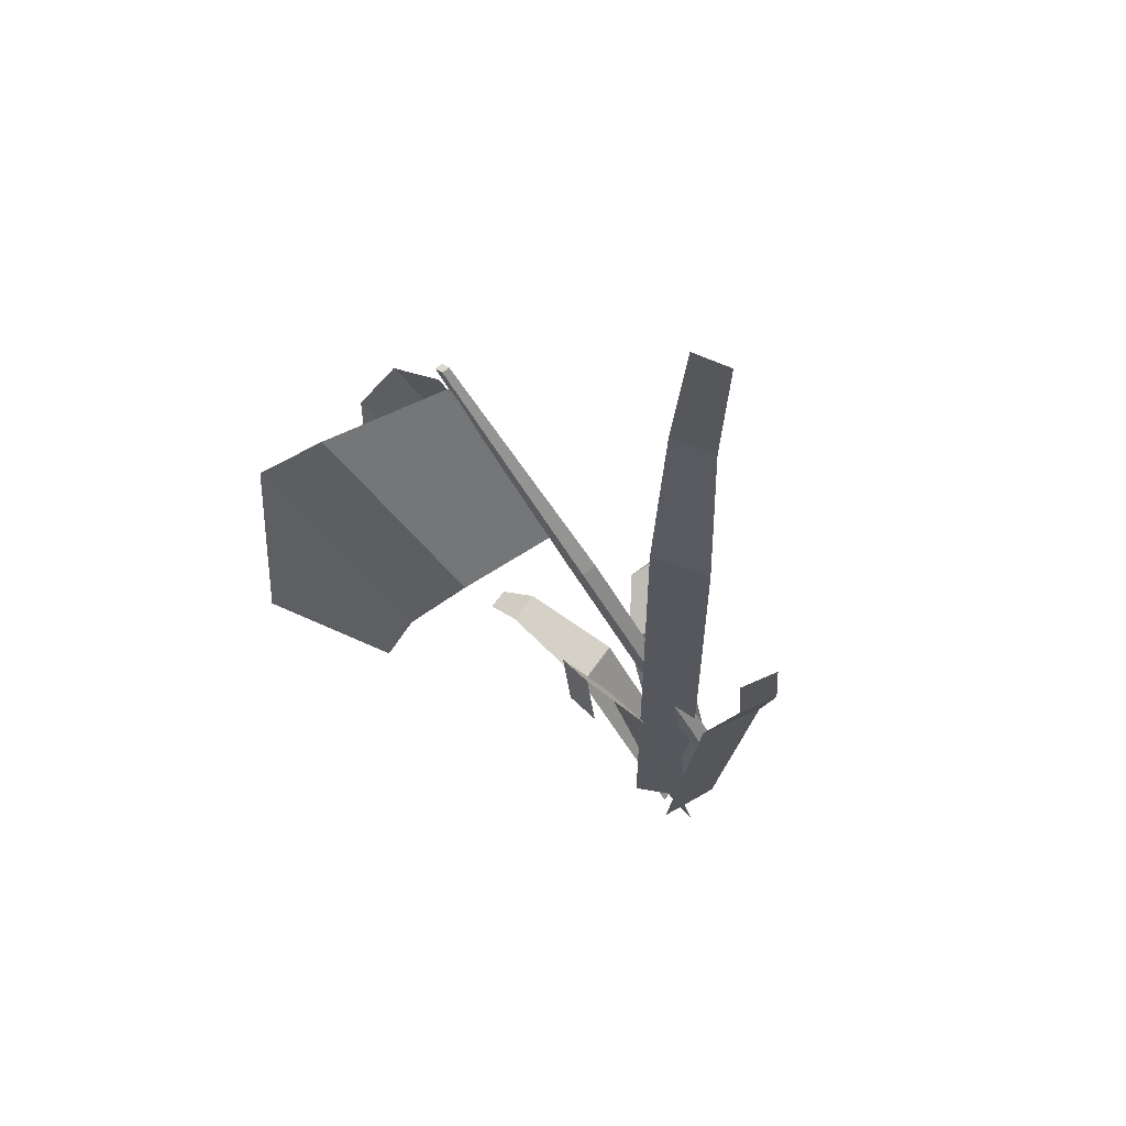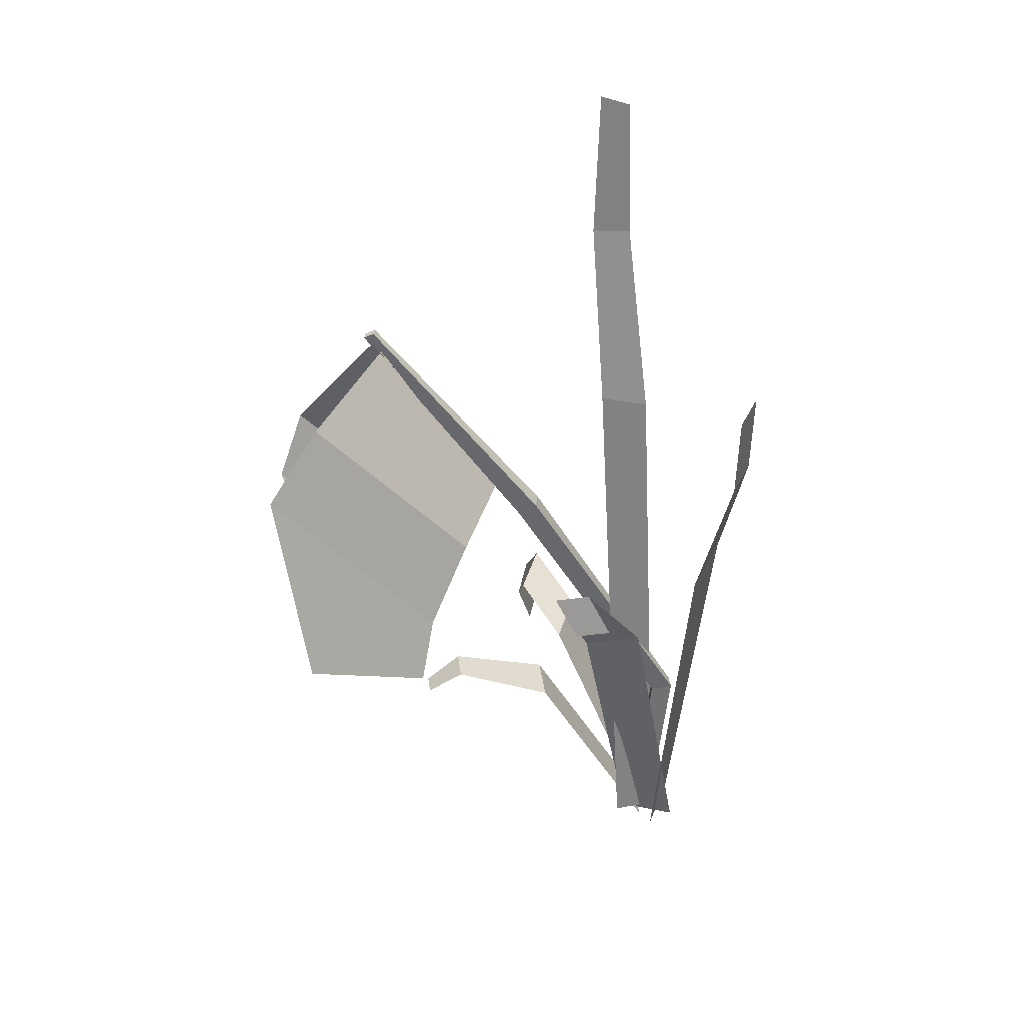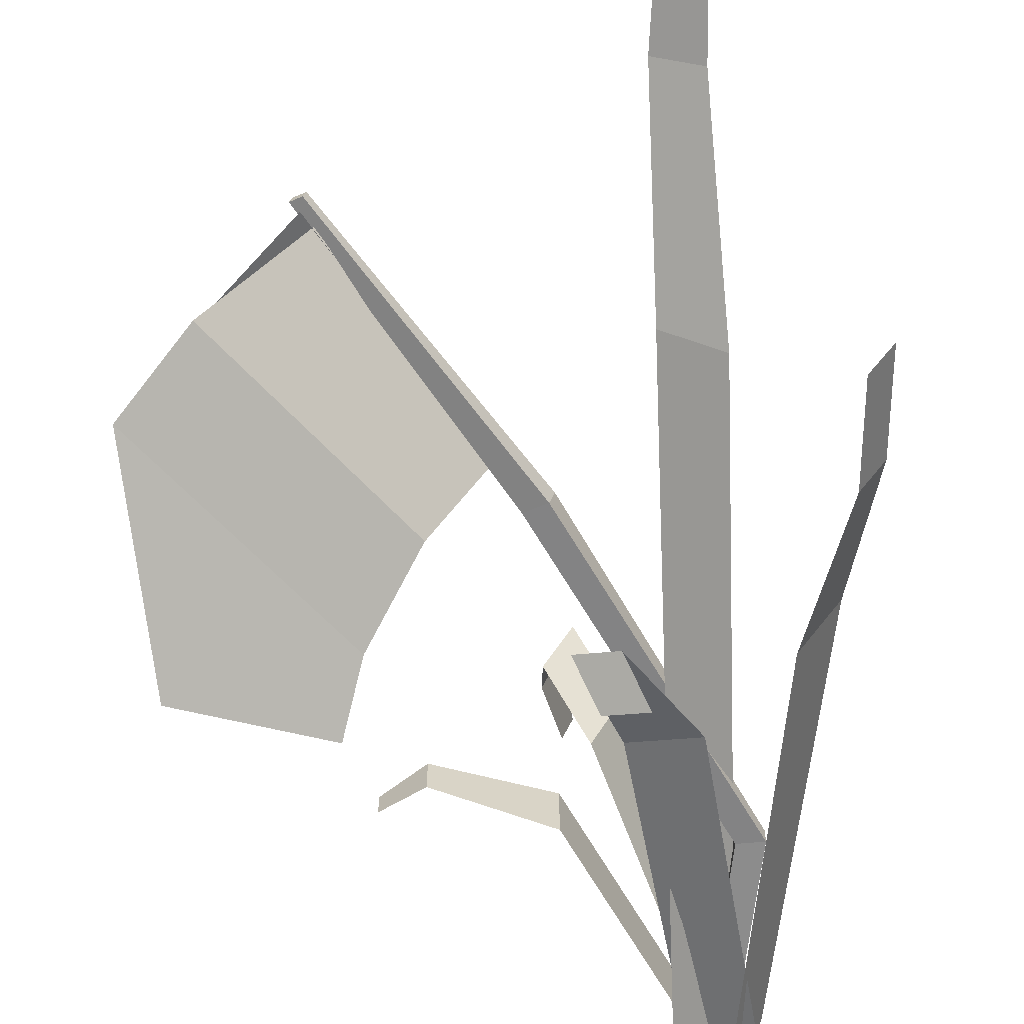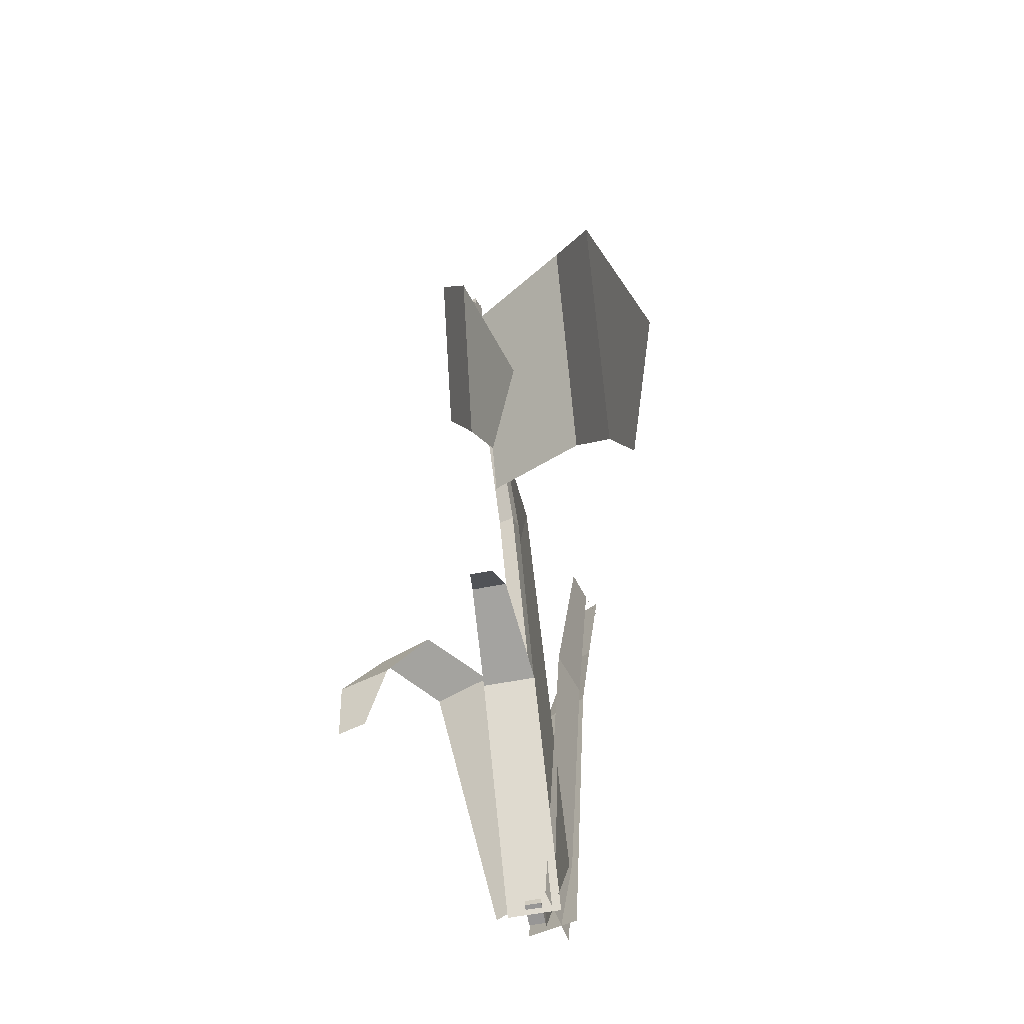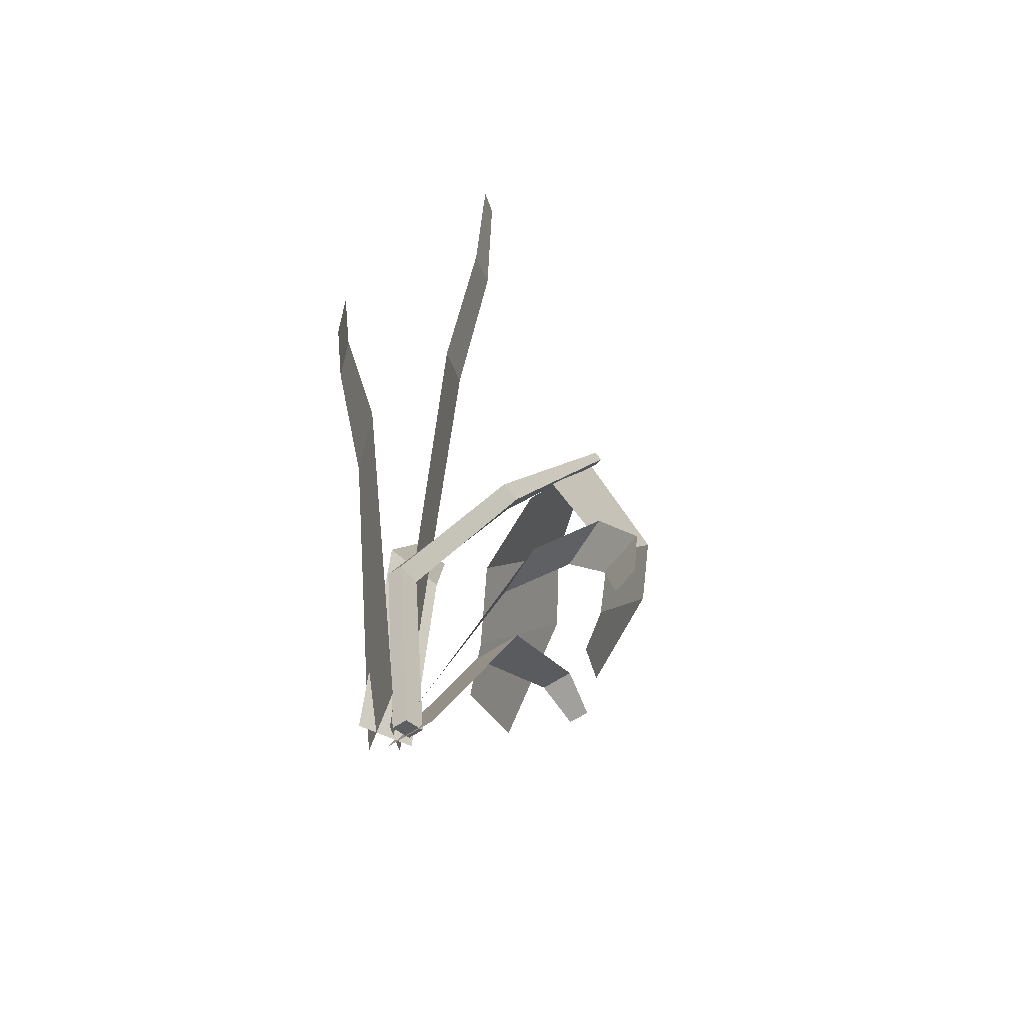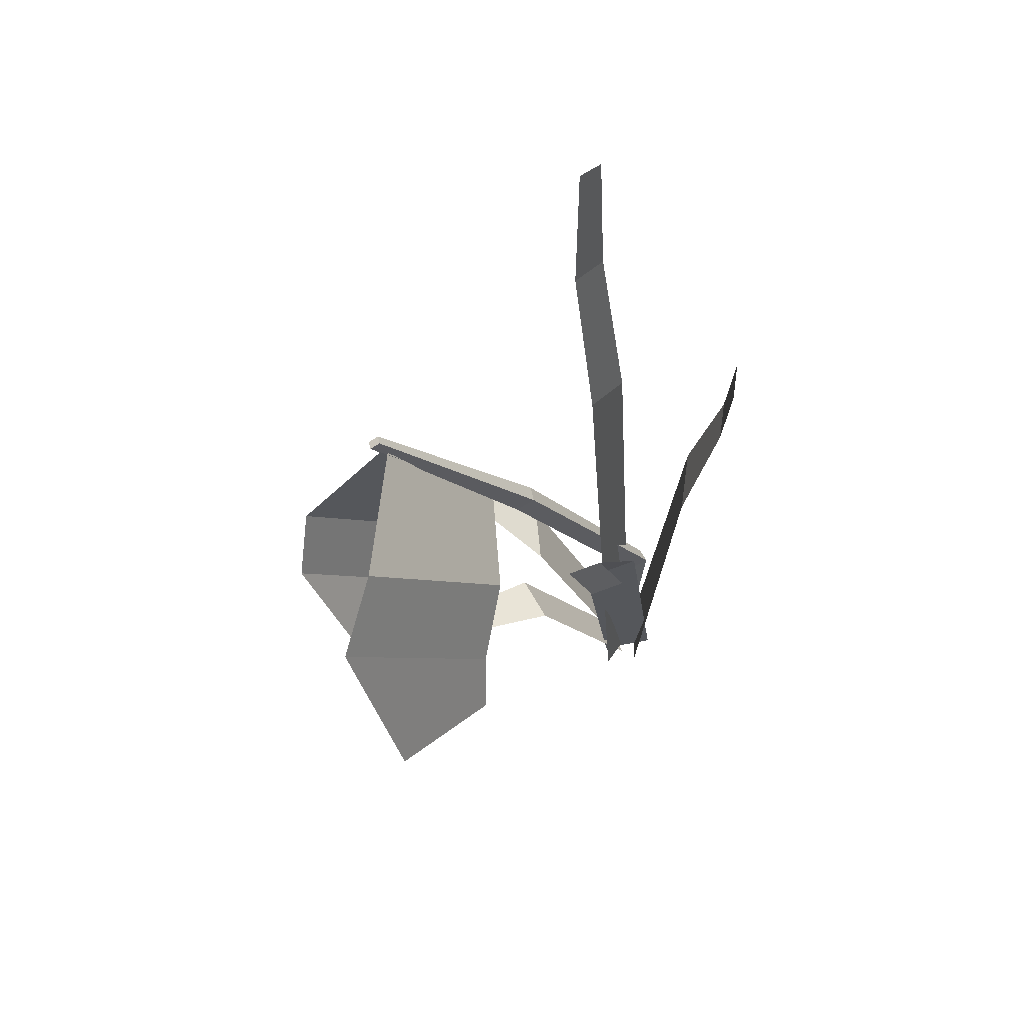
<metadata>
{"format":"obj","ext":"obj","renderer":"f3d","projection":"perspective","resolution":1024,"background":"white","views":[{"elev":66.3,"azim":-144.8,"up":"+Y"},{"elev":35.2,"azim":173.1,"up":"+Y"},{"elev":-64.2,"azim":179.5,"up":"+Z"},{"elev":-56.6,"azim":101.7,"up":"+Y"},{"elev":-50.0,"azim":-51.3,"up":"+Y"},{"elev":59.1,"azim":151.8,"up":"+Y"}]}
</metadata>
<code>
o Rice_Plane.001
v 15.8 0.02546 0.005683
v 15.82 0.07081 0.005683
v 15.8 0.02546 -0.005683
v 15.82 0.07081 -0.005683
v 15.79 0.02565 0.001727
v 15.86 0.1764 0.001532
v 15.79 0.02565 -0.001727
v 15.86 0.1763 -0.000165
v 15.8 0.02668 0.001727
v 15.86 0.1754 0.001841
v 15.8 0.02668 -0.001727
v 15.86 0.1753 0.000144
v 15.79 0.06644 0.001727
v 15.79 0.06644 -0.001727
v 15.79 0.06595 -0.001727
v 15.79 0.06595 0.001727
v 15.82 0.1279 0.000551
v 15.83 0.1278 -0.002844
v 15.83 0.1257 -0.002226
v 15.83 0.1258 0.001169
v 15.83 0.1321 0.000799
v 15.84 0.1299 -0.02074
v 15.86 0.1716 -0.000402
v 15.88 0.1657 -0.02293
v 15.85 0.1155 -0.02972
v 15.89 0.1535 -0.03198
v 15.86 0.1038 -0.03539
v 15.88 0.1146 -0.04378
v 15.84 0.1455 0.001094
v 15.86 0.1283 0.006797
v 15.86 0.1742 -0.000988
v 15.88 0.1532 0.004226
v 15.86 0.1143 0.000671
v 15.89 0.1412 -0.00206
v 15.86 0.1049 -0.004442
v 15.88 0.1116 -0.01224
v 15.8 0.02697 -0.00313
v 15.81 0.08932 -0.009632
v 15.79 0.02476 -0.00571
v 15.8 0.09192 -0.01221
v 15.79 0.02967 0.008974
v 15.81 0.08096 0.01844
v 15.8 0.03056 -0.003173
v 15.82 0.07987 0.006295
v 15.84 0.07743 0.003694
v 15.84 0.07743 -0.003694
v 15.85 0.07183 0.002389
v 15.85 0.07183 -0.002389
v 15.82 0.08869 0.03041
v 15.83 0.0876 0.01826
v 15.82 0.07889 0.03885
v 15.83 0.0785 0.02741
v 15.82 0.06579 0.0391
v 15.82 0.06557 0.0327
v 15.82 0.108 -0.01527
v 15.81 0.1096 -0.01686
v 15.82 0.09939 -0.01899
v 15.81 0.101 -0.02058
v 15.79 0.02792 0.002913
v 15.78 0.1102 -0.000522
v 15.79 0.02415 -0.008486
v 15.79 0.1061 -0.01094
v 15.77 0.1368 -0.005481
v 15.78 0.1342 -0.01191
v 15.77 0.1571 -0.00816
v 15.78 0.1546 -0.01459
v 15.8 0.03107 -0.008871
v 15.81 0.1563 -0.001781
v 15.79 0.02533 -0.001679
v 15.8 0.1501 0.003938
v 15.81 0.1967 0.004882
v 15.8 0.194 0.008413
v 15.81 0.2277 0.0072
v 15.8 0.2238 0.01073
f 1 2 4 3
f 17 6 8 18
f 18 8 12 19
f 19 12 10 20
f 20 10 6 17
f 7 11 9 5
f 12 8 6 10
f 9 16 13 5
f 11 15 16 9
f 7 14 15 11
f 5 13 14 7
f 16 20 17 13
f 15 19 20 16
f 14 18 19 15
f 13 17 18 14
f 21 22 24 23
f 24 22 25 26
f 26 25 27 28
f 29 30 32 31
f 32 30 33 34
f 34 33 35 36
f 37 38 40 39
f 41 42 44 43
f 4 2 45 46
f 46 45 47 48
f 44 42 49 50
f 50 49 51 52
f 52 51 53 54
f 40 38 55 56
f 56 55 57 58
f 59 60 62 61
f 62 60 63 64
f 64 63 65 66
f 67 68 70 69
f 70 68 71 72
f 72 71 73 74

</code>
